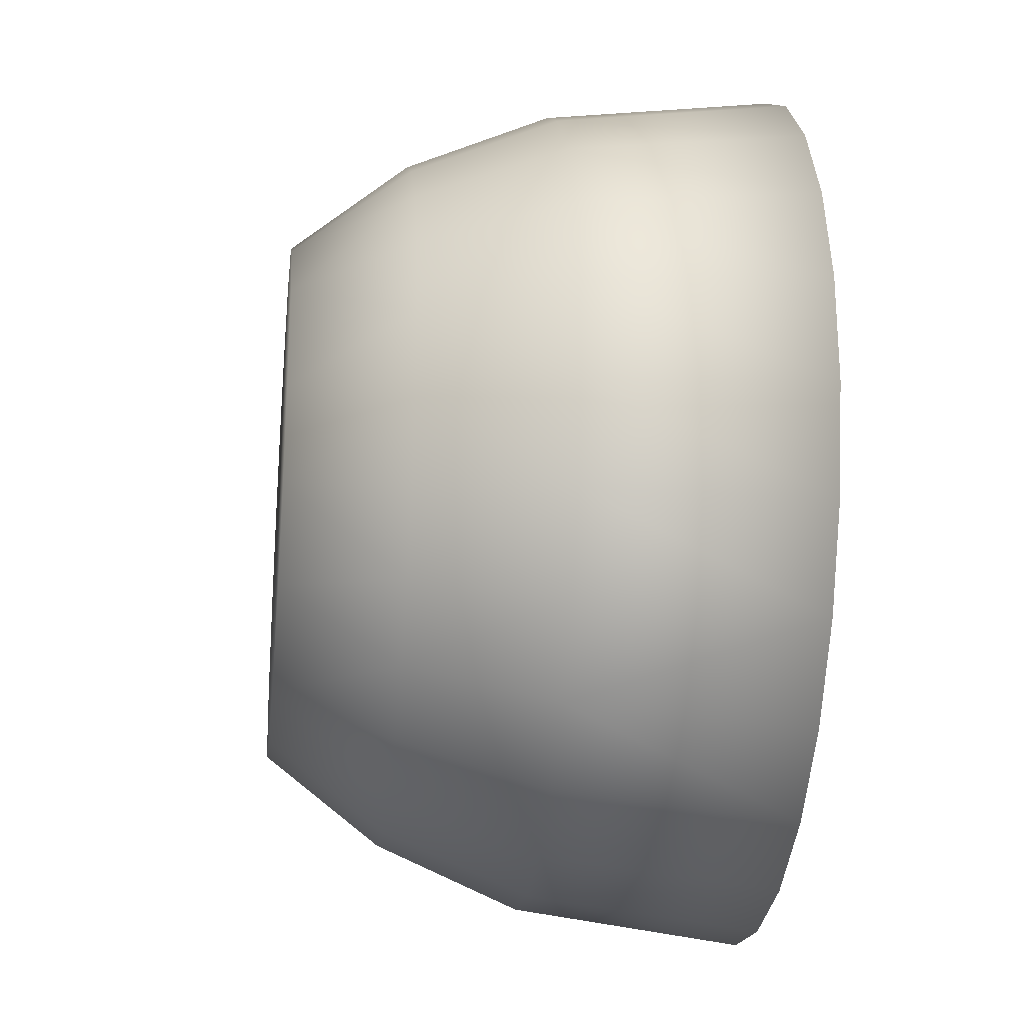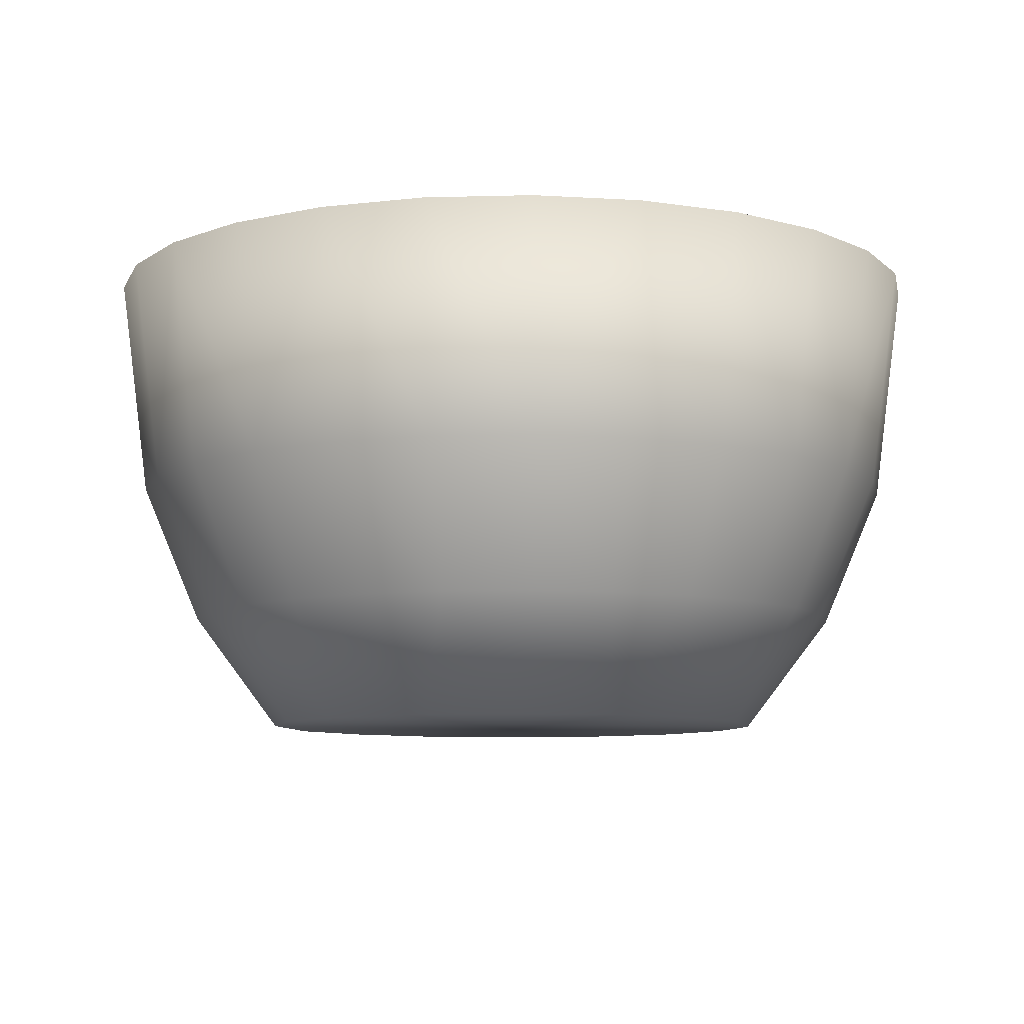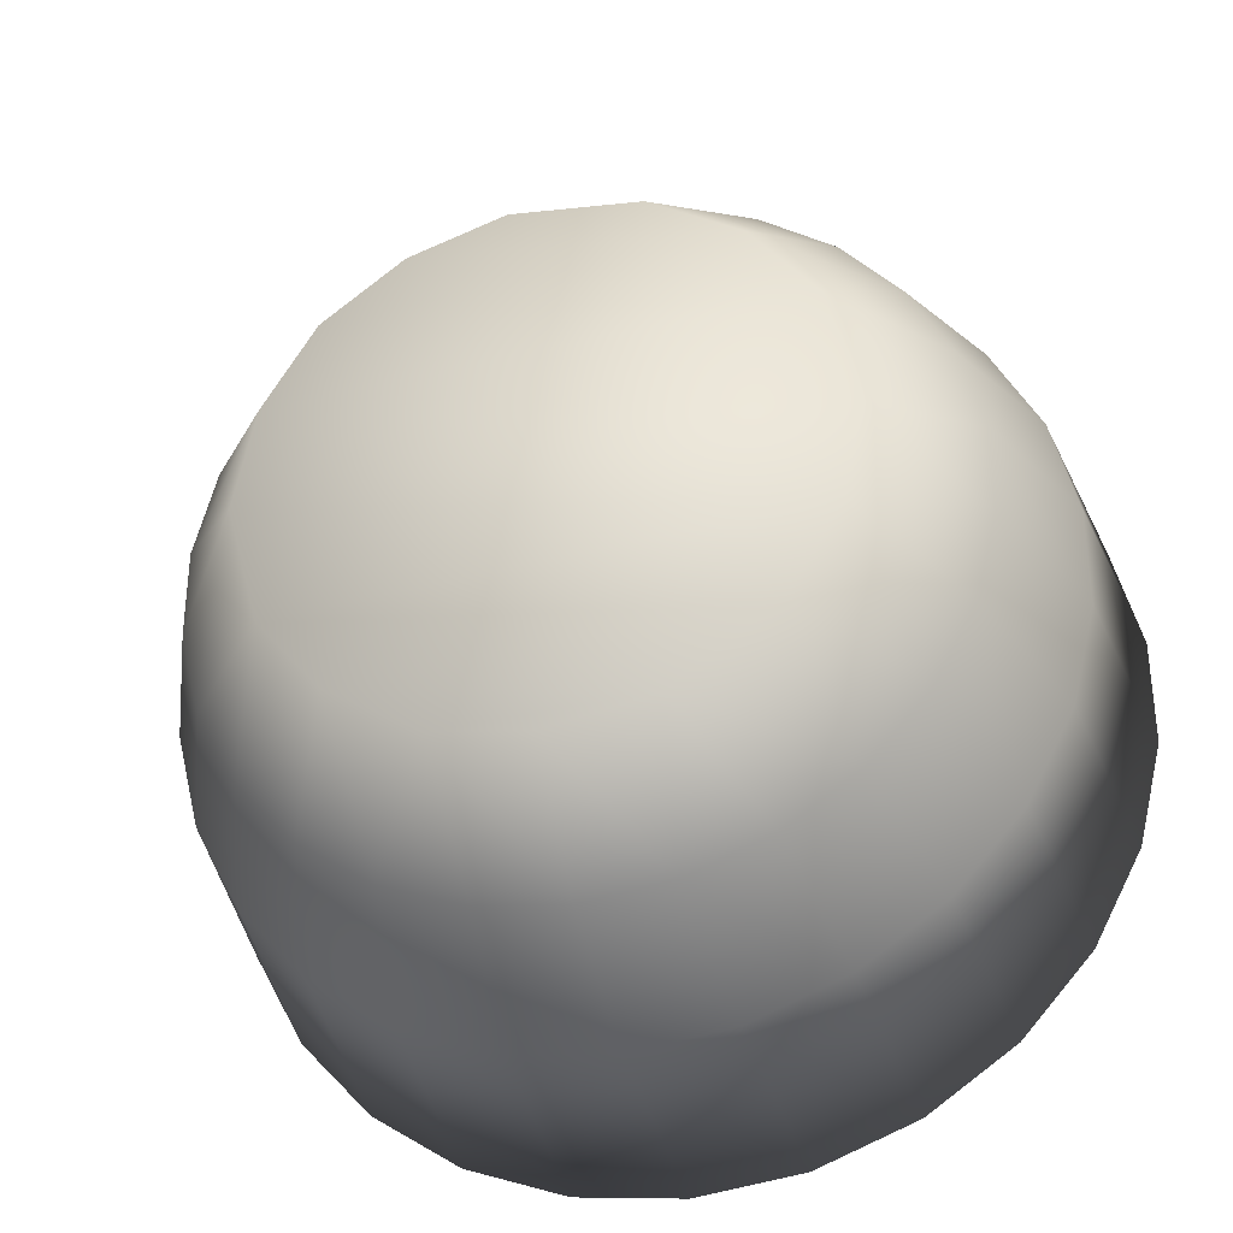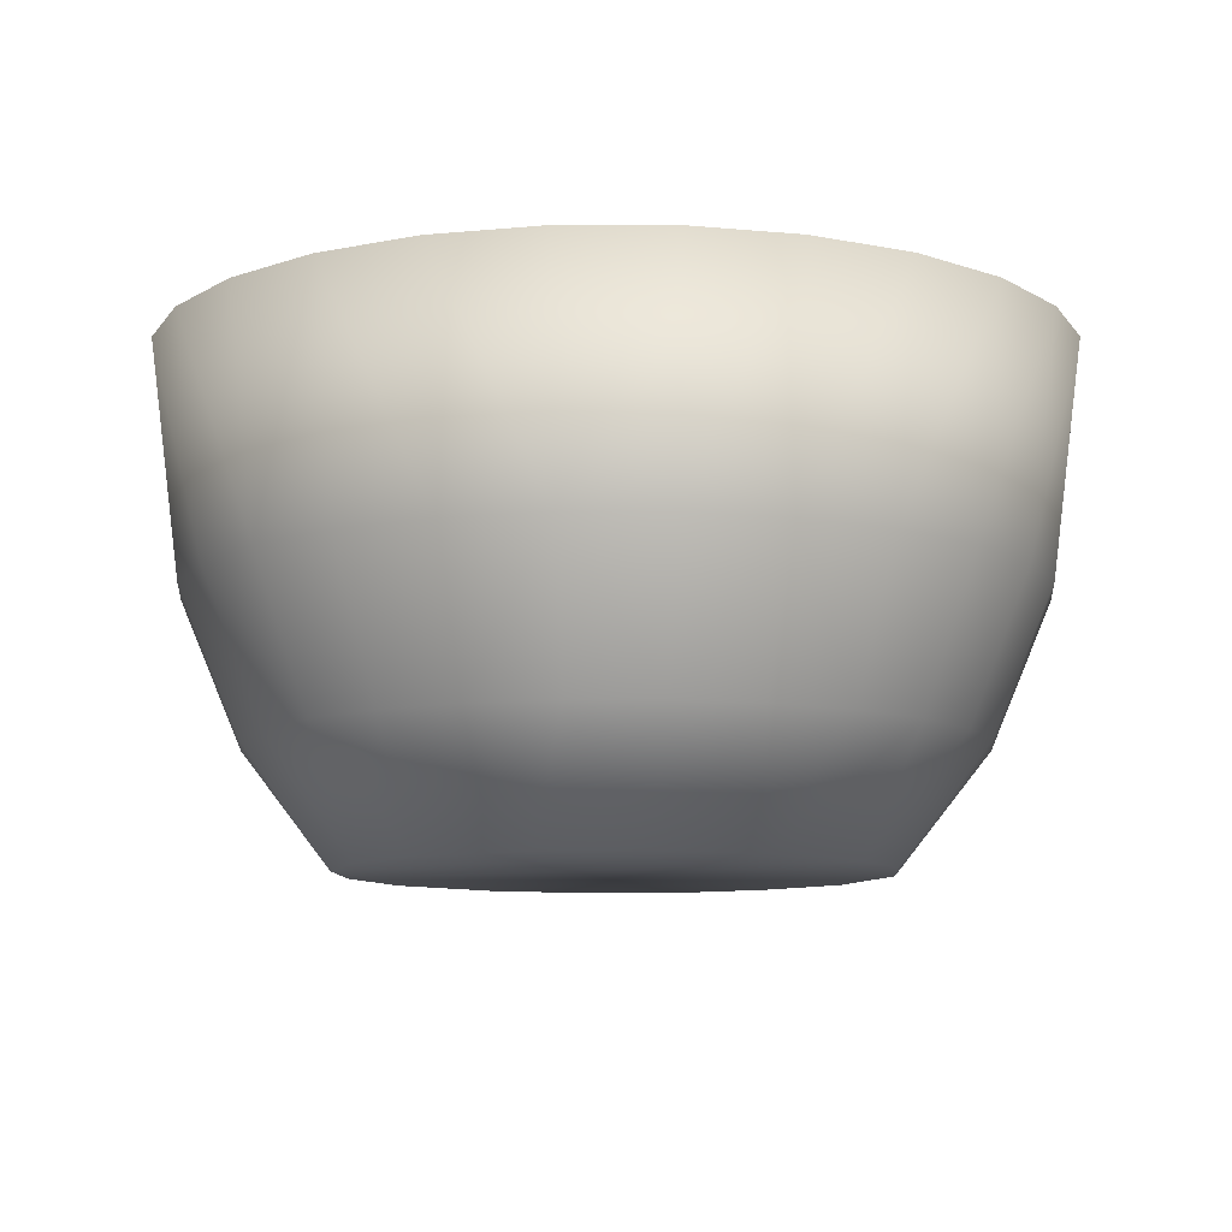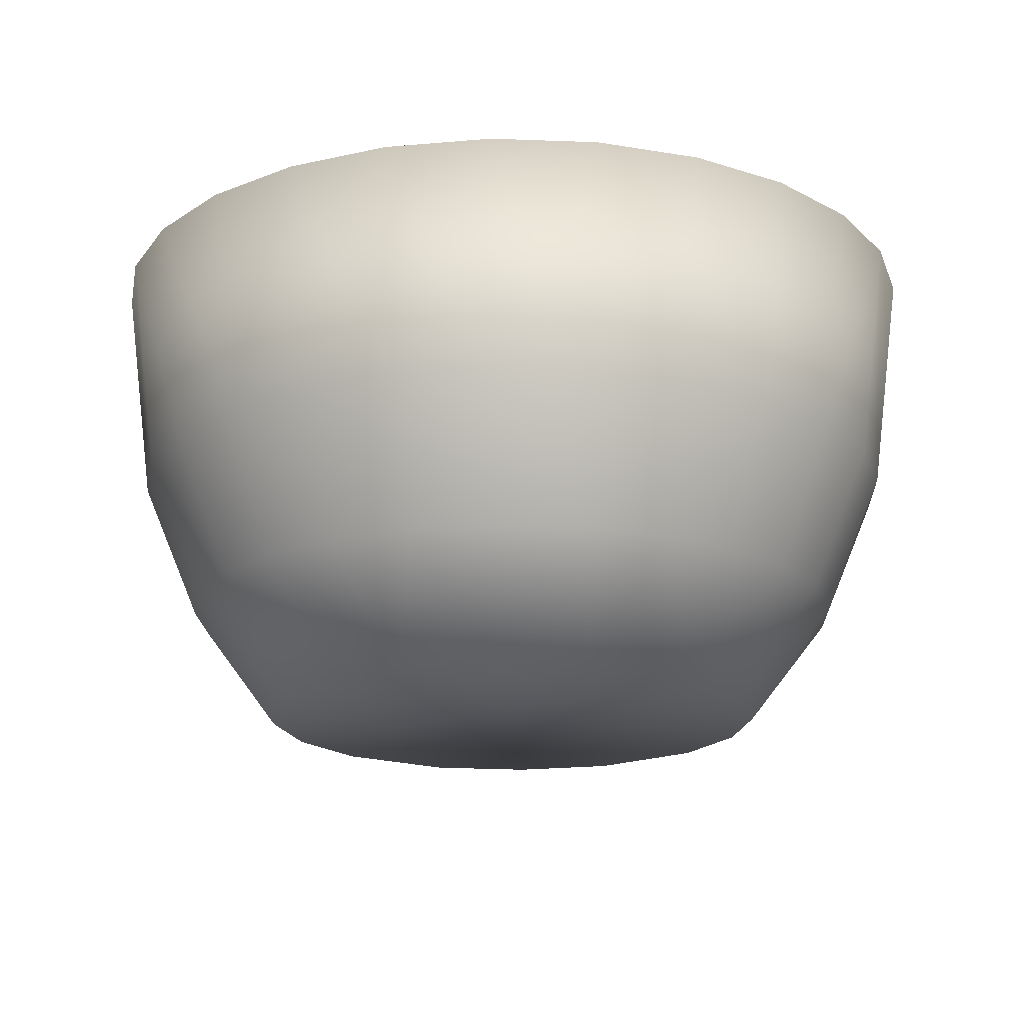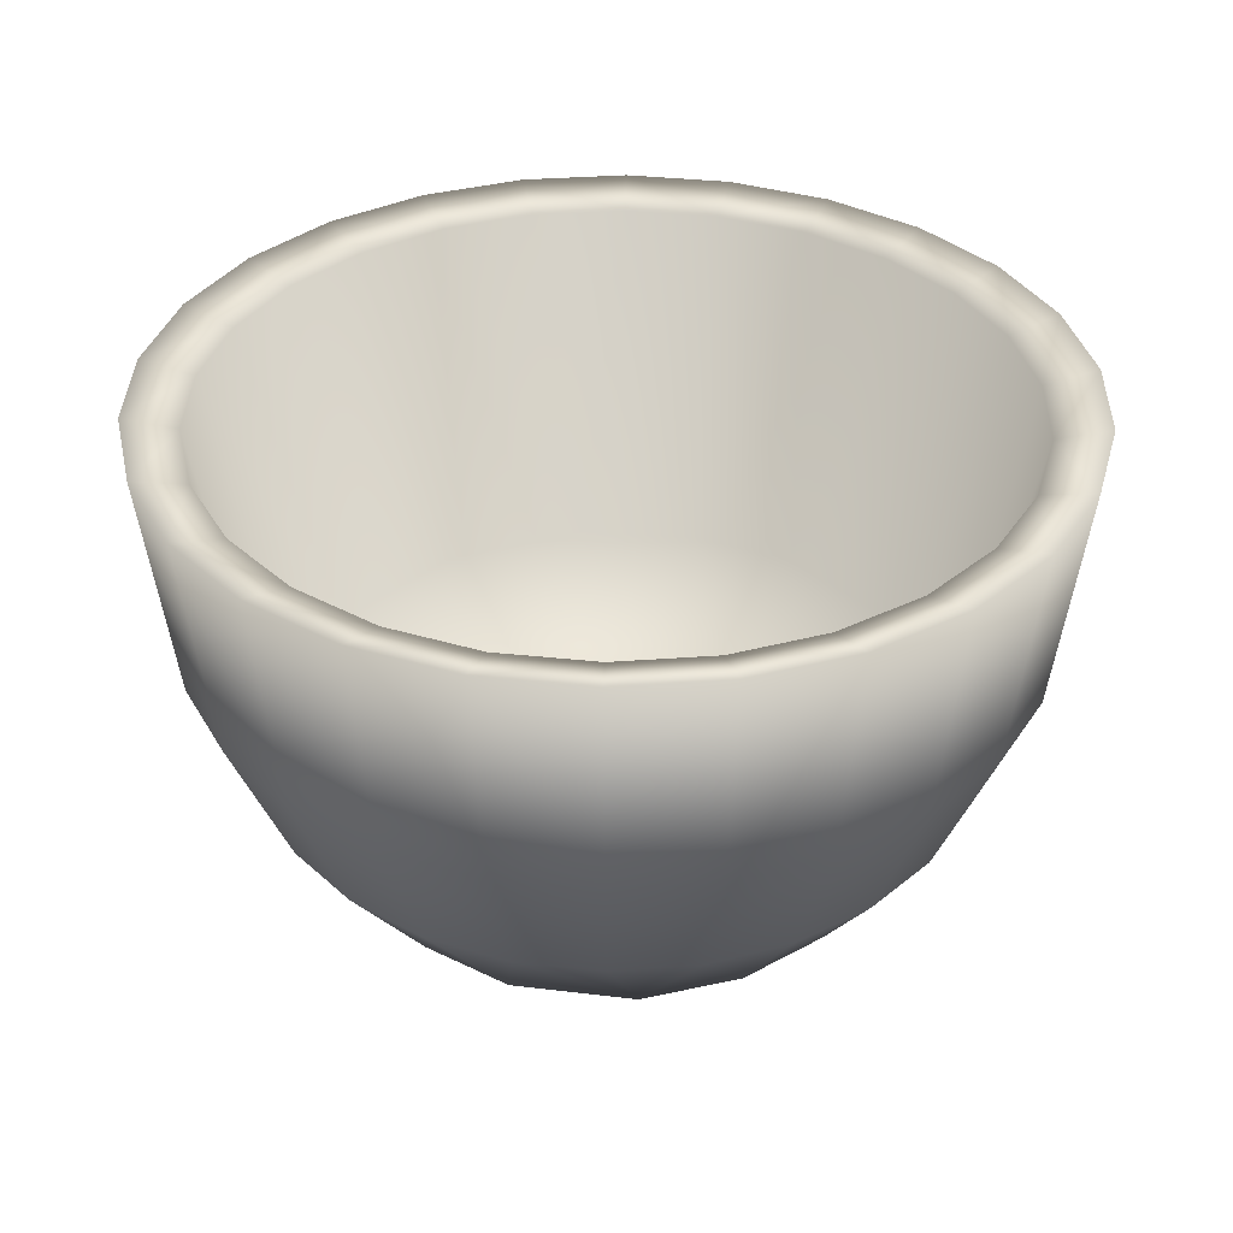
<metadata>
{"format":"obj","ext":"obj","renderer":"f3d","projection":"perspective","resolution":1024,"background":"white","views":[{"elev":-24.0,"azim":83.4,"up":"+Z"},{"elev":-8.3,"azim":177.4,"up":"+Y"},{"elev":-34.1,"azim":14.9,"up":"+Z"},{"elev":-9.7,"azim":34.7,"up":"+Y"},{"elev":-18.1,"azim":-135.7,"up":"+Y"},{"elev":35.1,"azim":-95.6,"up":"+Y"}]}
</metadata>
<code>
g cookWare_smallBowl(Clone)
v -0.06466 0.05714 -0.1221
v -0.01698 0.05712 -0.1375
v 0.033 0.05714 -0.1339
v 0.1295 0.05714 0.04992
v 0.1063 0.05709 0.091
v -0.1045 0.05712 0.09309
v 0.05213 0.05711 0.1301
v -0.01401 0.05711 0.1396
v -0.06466 0.05714 0.1236
v -0.1361 0.0571 -0.03277
v -0.1684 0.2065 0.02082
v -0.1684 0.2065 -0.02008
v -0.135 0.0571 0.03708
v -0.1586 0.2065 0.06054
v -0.1801 0.2126 0.06869
v -0.1913 0.2126 0.0236
v -0.1586 0.2126 0.1098
v -0.1396 0.2065 0.09675
v -0.1278 0.2126 0.1446
v -0.1045 0.05712 0.09309
v -0.1125 0.2065 0.1274
v -0.07884 0.2065 0.1506
v -0.08953 0.2126 0.171
v -0.06466 0.05714 0.1236
v -0.0406 0.2065 0.1651
v -0.04611 0.2126 0.1874
v 1.162e-06 0.2126 0.193
v 0.1295 0.05714 0.04992
v 0.1394 0.05711 -0.0023
v 0.05213 0.05711 0.1301
v -0.01401 0.05711 0.1396
v 0.1063 0.05709 0.091
v 1.162e-06 0.2065 0.17
v 0.04611 0.2126 0.1874
v 0.04061 0.2065 0.1651
v 0.08954 0.2126 0.171
v 0.07885 0.2065 0.1506
v 0.1278 0.2126 0.1446
v 0.1125 0.2065 0.1274
v 0.1586 0.2126 0.1098
v 0.1396 0.2065 0.09675
v 0.1586 0.2065 0.06054
v 0.1801 0.2126 0.06869
v 0.1913 0.2126 0.0236
v 0.1684 0.2065 0.02082
v 0.1684 0.2065 -0.02008
v 0.1913 0.2126 -0.02285
v 0.1785 0.1128 0.02204
v 0.1785 0.1128 -0.0213
v 0.1785 0.1128 -0.0213
v 0.1801 0.2126 -0.06794
v 0.1681 0.1128 -0.06338
v 0.1586 0.2126 -0.1091
v 0.1525 0.05021 -0.01815
v 0.1525 0.05021 0.01889
v 0.1785 0.1128 0.02204
v 0.1155 -1.162e-06 0.0003696
v 0.1076 1.119e-05 -0.04043
v -0.1158 -1.162e-06 -0.002145
v 0.1437 0.05021 -0.05412
v 0.148 0.1128 -0.1018
v 0.1265 0.05021 -0.08692
v 0.08649 5.007e-06 -0.07624
v 0.1019 0.05021 -0.1146
v 0.0434 -2.588e-05 -0.107
v 0.1192 0.1128 -0.1342
v 0.1278 0.2126 -0.1438
v 0.08954 0.2126 -0.1702
v 0.08356 0.1128 -0.1588
v 0.07142 0.05021 -0.1357
v 0.04303 0.1128 -0.1742
v 0.04611 0.2126 -0.1867
v 0.03678 0.05021 -0.1488
v 1.162e-06 0.1128 -0.1794
v 1.162e-06 0.2126 -0.1923
v -0.0461 0.2126 -0.1867
v 1.162e-06 1.119e-05 -0.1147
v -0.0387 -1.353e-05 -0.1088
v 1.162e-06 0.05021 -0.1533
v -0.03677 0.05021 -0.1488
v -0.04302 0.1128 -0.1742
v -0.07141 0.05021 -0.1357
v -0.0763 1.119e-05 -0.08576
v -0.08355 0.1128 -0.1588
v -0.08953 0.2126 -0.1702
v -0.1019 0.05021 -0.1146
v -0.1192 0.1128 -0.1342
v -0.1278 0.2126 -0.1438
v -0.1265 0.05021 -0.08692
v -0.148 0.1128 -0.1018
v -0.1586 0.2126 -0.1091
v -0.1801 0.2126 -0.06794
v -0.1681 0.1128 -0.06338
v -0.1023 -1.353e-05 -0.05331
v 0.08649 5.007e-06 -0.07624
v -0.1437 0.05021 -0.05412
v -0.1158 -1.162e-06 -0.002145
v -0.1525 0.05021 -0.01815
v -0.1525 0.05021 0.01889
v -0.1785 0.1128 -0.0213
v -0.1913 0.2126 -0.02285
v -0.1785 0.1128 0.02204
v -0.1785 0.1128 0.02204
v -0.1785 0.1128 -0.0213
v -0.1913 0.2126 -0.02285
v -0.1913 0.2126 0.0236
v -0.1801 0.2126 0.06869
v -0.1681 0.1128 0.06413
v -0.1437 0.05021 0.05486
v -0.1525 0.05021 0.01889
v -0.148 0.1128 0.1025
v -0.1586 0.2126 0.1098
v -0.1265 0.05021 0.08766
v -0.1076 1.119e-05 0.04117
v -0.1158 -1.162e-06 -0.002145
v 0.1155 -1.162e-06 0.0003696
v -0.08647 -7.346e-06 0.07698
v -0.1192 0.1128 0.1349
v -0.1278 0.2126 0.1446
v -0.1019 0.05021 0.1154
v -0.08355 0.1128 0.1596
v -0.08953 0.2126 0.171
v -0.04302 0.1128 0.1749
v -0.04611 0.2126 0.1874
v 1.162e-06 0.2126 0.193
v -0.05347 1.119e-05 0.1023
v -0.07141 0.05021 0.1364
v -0.03677 0.05021 0.1496
v 0.07631 1.119e-05 0.0865
v -0.01392 -1.353e-05 0.1151
v 0.1037 -1.353e-05 0.05194
v 1.162e-06 0.1128 0.1802
v 1.162e-06 0.05021 0.154
v 0.03871 -1.162e-06 0.1095
v 0.04303 0.1128 0.1749
v 0.04611 0.2126 0.1874
v 0.08356 0.1128 0.1596
v 0.08954 0.2126 0.171
v 0.1278 0.2126 0.1446
v 0.03678 0.05021 0.1496
v 0.07142 0.05021 0.1364
v 0.1192 0.1128 0.1349
v 0.1586 0.2126 0.1098
v 0.1019 0.05021 0.1154
v 0.148 0.1128 0.1025
v 0.1801 0.2126 0.06869
v 0.1265 0.05021 0.08766
v 0.1681 0.1128 0.06413
v 0.1913 0.2126 0.0236
v 0.1525 0.05021 0.01889
v 0.1155 -1.162e-06 0.0003696
v 0.1437 0.05021 0.05486
v -0.0387 -1.353e-05 -0.1088
v -0.0763 1.119e-05 -0.08576
v 0.0434 -2.588e-05 -0.107
v 0.08649 5.007e-06 -0.07624
v -0.1023 -1.353e-05 -0.05331
v 0.1076 1.119e-05 -0.04043
v 0.08649 5.007e-06 -0.07624
v -0.1158 -1.162e-06 -0.002145
v -0.1076 1.119e-05 0.04117
v 0.1037 -1.353e-05 0.05194
v 0.1155 -1.162e-06 0.0003696
v -0.08647 -7.346e-06 0.07698
v -0.05347 1.119e-05 0.1023
v 0.03871 -1.162e-06 0.1095
v 0.07631 1.119e-05 0.0865
v -0.01392 -1.353e-05 0.1151
v 0.07931 0.05709 -0.1145
v 0.1231 0.05712 -0.06399
v -0.1044 0.0571 -0.09161
v -0.1361 0.0571 -0.03277
v 0.1394 0.05711 -0.0023
v -0.135 0.0571 0.03708
v -0.1361 0.0571 -0.03277
v 0.1231 0.05712 -0.06399
v 0.1586 0.2065 -0.05979
v 0.1684 0.2065 -0.02008
v 0.1801 0.2126 -0.06794
v 0.1913 0.2126 -0.02285
v 0.1586 0.2126 -0.1091
v 0.1396 0.2065 -0.09601
v 0.07931 0.05709 -0.1145
v 0.1125 0.2065 -0.1266
v 0.1278 0.2126 -0.1438
v 0.08954 0.2126 -0.1702
v 0.07885 0.2065 -0.1499
v 0.04611 0.2126 -0.1867
v 0.04061 0.2065 -0.1644
v 1.162e-06 0.2126 -0.1923
v 1.162e-06 0.2065 -0.1693
v -0.0461 0.2126 -0.1867
v 0.033 0.05714 -0.1339
v -0.06466 0.05714 -0.1221
v -0.01698 0.05712 -0.1375
v -0.1044 0.0571 -0.09161
v -0.0406 0.2065 -0.1644
v -0.08953 0.2126 -0.1702
v -0.07884 0.2065 -0.1499
v -0.1125 0.2065 -0.1266
v -0.1278 0.2126 -0.1438
v -0.1396 0.2065 -0.09601
v -0.1361 0.0571 -0.03277
v -0.1586 0.2126 -0.1091
v -0.1586 0.2065 -0.05979
v -0.1801 0.2126 -0.06794
v -0.1684 0.2065 -0.02008
v -0.1913 0.2126 -0.02285
v -0.1684 0.2065 0.02082
g cookWare_smallBowl(Clone)_0
f 3 2 1
f 6 5 4
f 9 8 7
f 12 11 10
f 11 13 10
f 14 13 11
f 15 14 11
f 16 15 11
f 15 17 14
f 17 18 14
f 14 18 13
f 17 19 18
f 18 20 13
f 19 21 18
f 21 20 18
f 21 19 22
f 19 23 22
f 21 22 24
f 20 21 24
f 22 23 25
f 22 25 24
f 23 26 25
f 26 27 25
f 13 20 28
f 13 28 29
f 20 24 30
f 25 31 24
f 20 30 32
f 27 33 25
f 31 25 33
f 27 34 33
f 33 35 31
f 34 35 33
f 35 30 31
f 34 36 35
f 36 37 35
f 37 30 35
f 36 38 37
f 37 39 30
f 38 39 37
f 39 32 30
f 38 40 39
f 41 32 39
f 40 41 39
f 41 42 32
f 41 40 42
f 40 43 42
f 42 28 32
f 43 44 42
f 42 45 28
f 44 45 42
f 45 29 28
f 46 29 45
f 47 46 45
f 44 47 45
f 47 44 48
f 49 47 48
f 51 47 50
f 52 51 50
f 53 51 52
f 52 50 54
f 54 50 55
f 50 56 55
f 55 57 54
f 54 57 58
f 58 57 59
f 60 52 54
f 60 54 58
f 61 53 52
f 61 52 60
f 62 60 58
f 62 61 60
f 63 62 58
f 63 64 62
f 61 62 64
f 64 63 65
f 53 61 66
f 66 61 64
f 67 53 66
f 68 67 66
f 69 66 64
f 69 68 66
f 70 64 65
f 70 69 64
f 69 71 68
f 71 72 68
f 69 70 73
f 65 73 70
f 71 69 73
f 72 71 74
f 75 72 74
f 75 74 76
f 73 65 77
f 78 77 65
f 71 73 79
f 79 73 77
f 74 71 79
f 79 77 78
f 74 79 80
f 80 79 78
f 74 81 76
f 81 74 80
f 78 82 80
f 81 80 82
f 82 78 83
f 76 81 84
f 84 81 82
f 85 76 84
f 84 82 86
f 86 82 83
f 85 84 87
f 87 84 86
f 88 85 87
f 89 86 83
f 87 86 89
f 88 87 90
f 90 87 89
f 91 88 90
f 92 91 90
f 93 92 90
f 93 90 89
f 94 89 83
f 95 94 83
f 94 96 89
f 96 93 89
f 96 94 97
f 98 96 97
f 93 96 98
f 97 99 98
f 92 93 100
f 100 93 98
f 100 98 99
f 101 92 100
f 102 100 99
f 105 104 103
f 106 105 103
f 107 106 103
f 108 107 103
f 108 103 109
f 103 110 109
f 107 108 111
f 112 107 111
f 108 109 113
f 111 108 113
f 109 110 114
f 113 109 114
f 110 115 114
f 116 114 115
f 117 113 114
f 112 111 118
f 119 112 118
f 111 113 120
f 118 111 120
f 117 120 113
f 119 118 121
f 121 118 120
f 122 119 121
f 122 121 123
f 124 122 123
f 125 124 123
f 120 117 126
f 127 121 120
f 127 120 126
f 121 127 128
f 123 121 128
f 128 127 126
f 129 126 117
f 130 128 126
f 131 129 117
f 132 125 123
f 132 123 128
f 130 133 128
f 133 132 128
f 133 130 134
f 125 132 135
f 136 125 135
f 136 135 137
f 138 136 137
f 139 138 137
f 132 133 140
f 135 132 140
f 140 133 134
f 137 135 140
f 134 141 140
f 141 134 129
f 141 137 140
f 142 139 137
f 143 139 142
f 137 141 144
f 144 141 129
f 142 137 144
f 145 143 142
f 145 142 144
f 146 143 145
f 147 144 129
f 147 145 144
f 131 147 129
f 148 146 145
f 149 146 148
f 48 149 148
f 48 148 150
f 151 150 131
f 145 147 152
f 148 145 152
f 147 131 152
f 148 152 150
f 150 152 131
f 155 154 153
f 155 156 154
f 159 158 157
f 158 160 157
f 163 162 161
f 162 164 161
f 167 166 165
f 166 168 165
f 171 170 169
f 171 172 170
f 175 174 173
f 175 173 176
f 177 176 173
f 178 177 173
f 179 177 178
f 180 179 178
f 179 181 177
f 182 176 177
f 181 182 177
f 176 182 183
f 182 181 184
f 182 184 183
f 181 185 184
f 185 186 184
f 186 187 184
f 183 184 187
f 186 188 187
f 188 189 187
f 187 189 183
f 188 190 189
f 190 191 189
f 190 192 191
f 189 193 183
f 189 191 193
f 194 183 193
f 191 195 193
f 194 196 183
f 192 197 191
f 195 191 197
f 195 197 194
f 192 198 197
f 197 199 194
f 198 199 197
f 199 200 194
f 199 198 200
f 200 196 194
f 198 201 200
f 196 200 202
f 200 201 202
f 196 202 203
f 201 204 202
f 202 205 203
f 202 204 205
f 204 206 205
f 203 205 207
f 205 206 207
f 206 208 207
f 207 208 209
f 208 16 209

</code>
